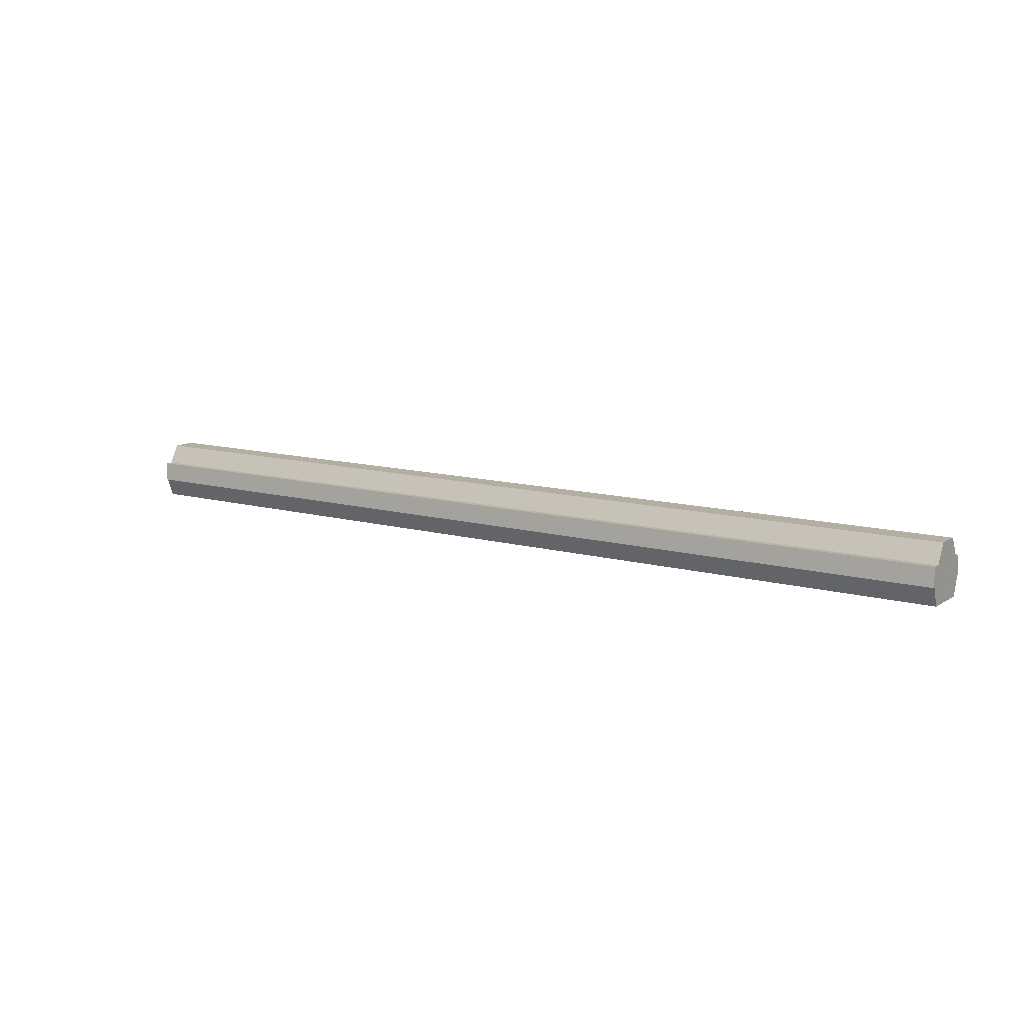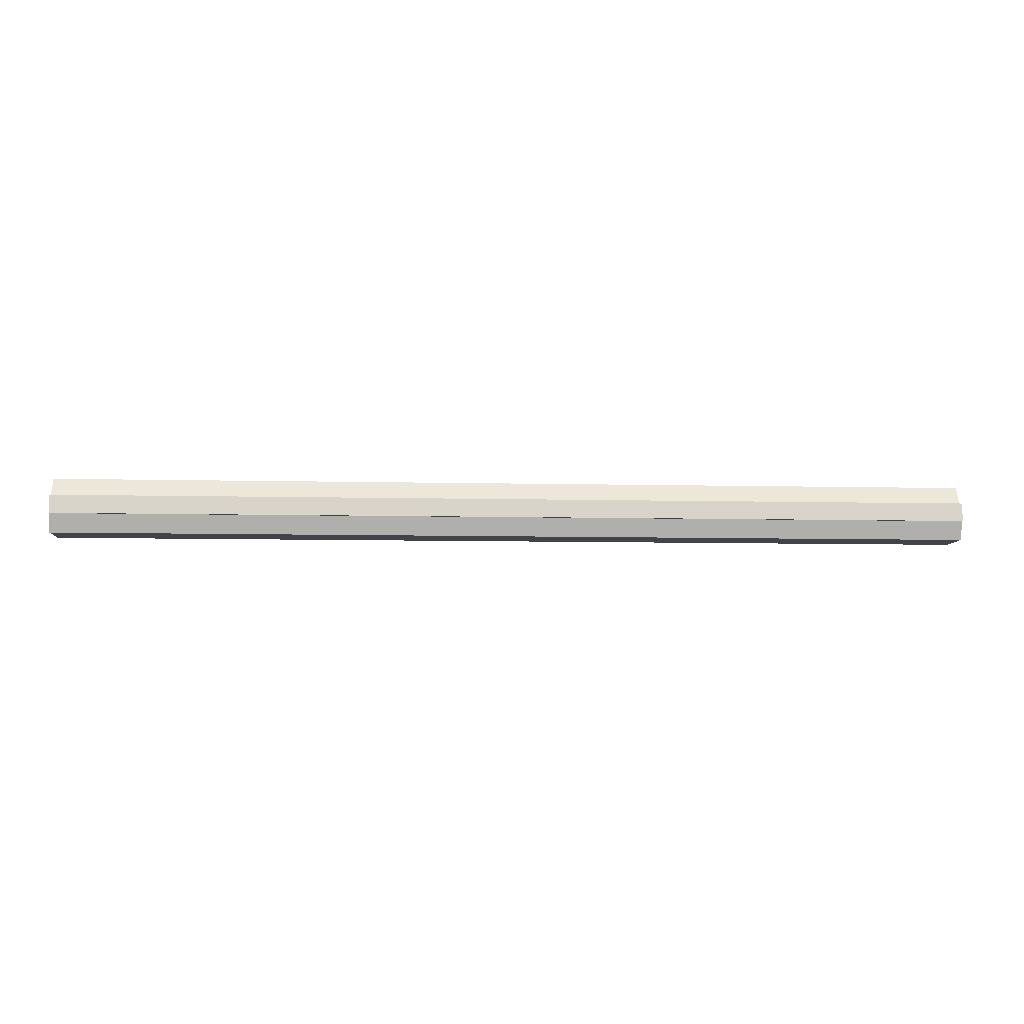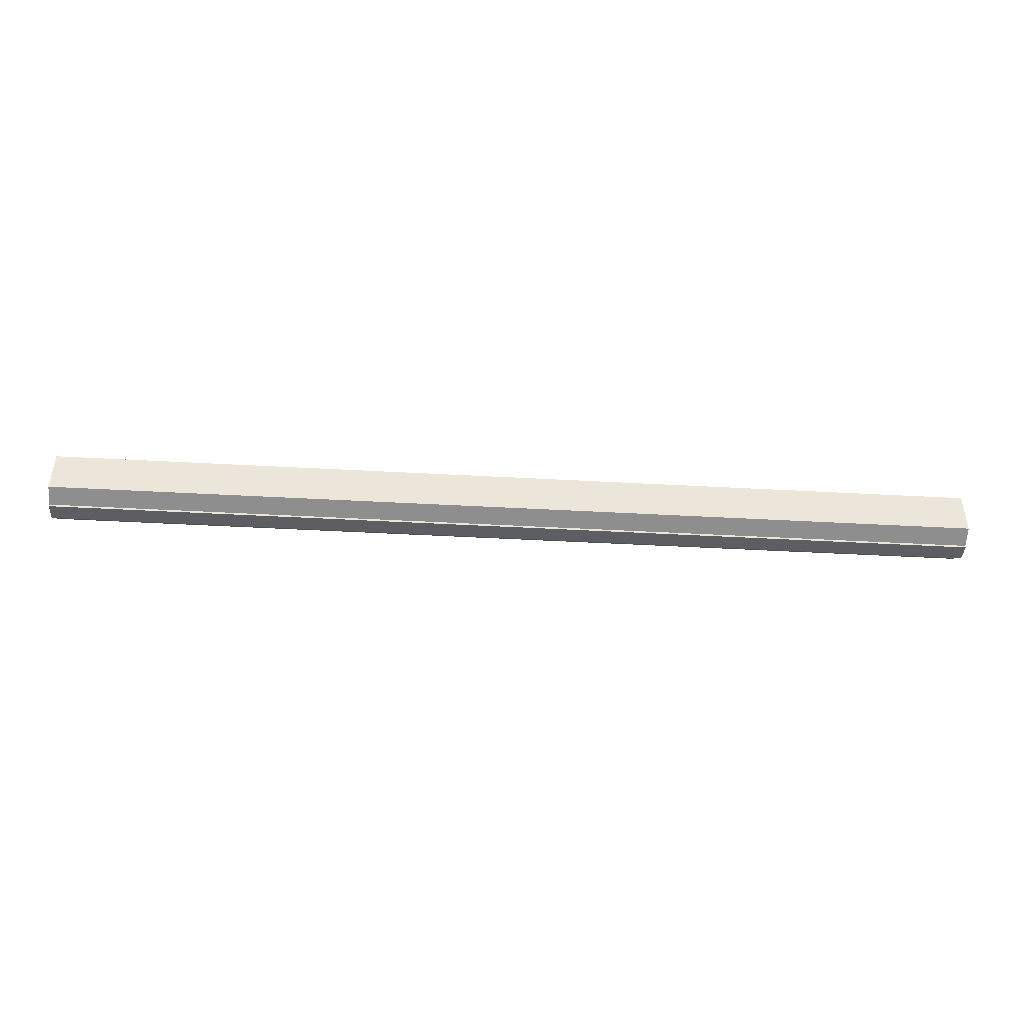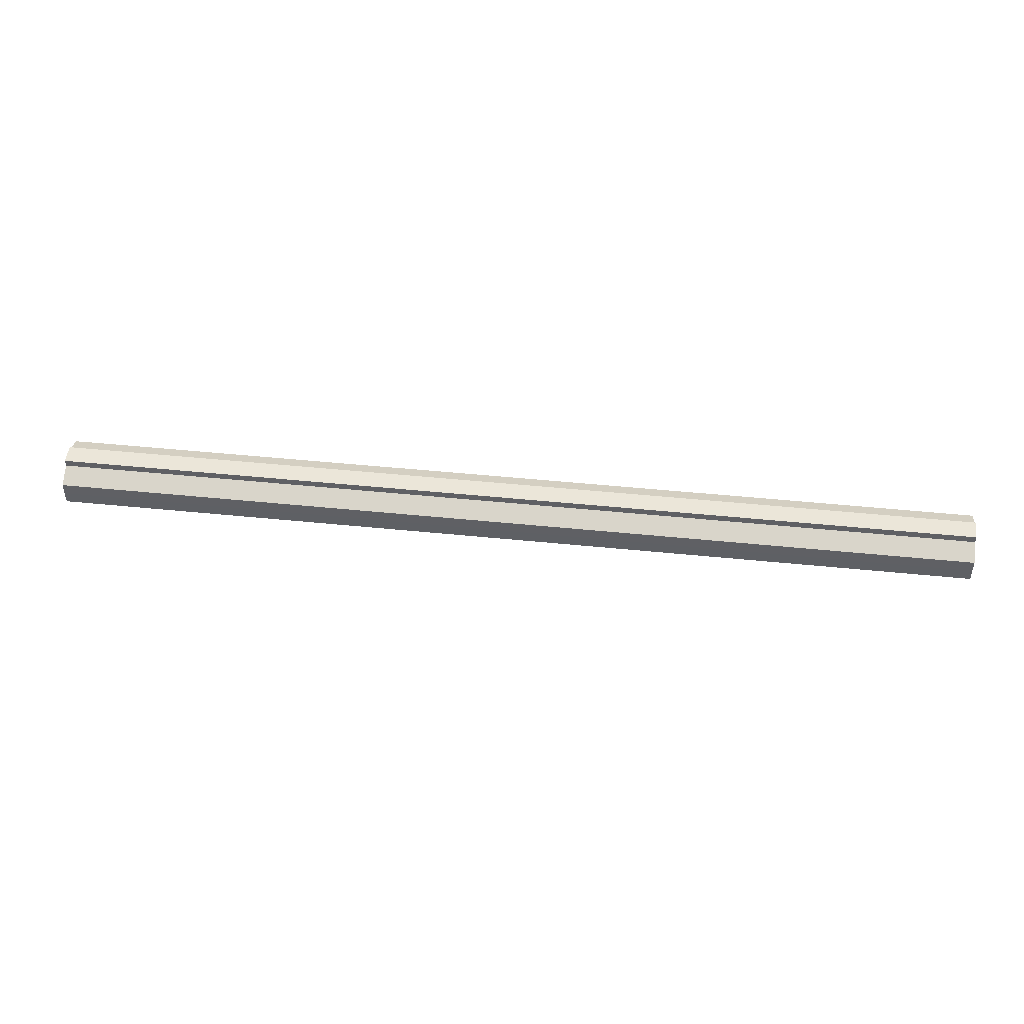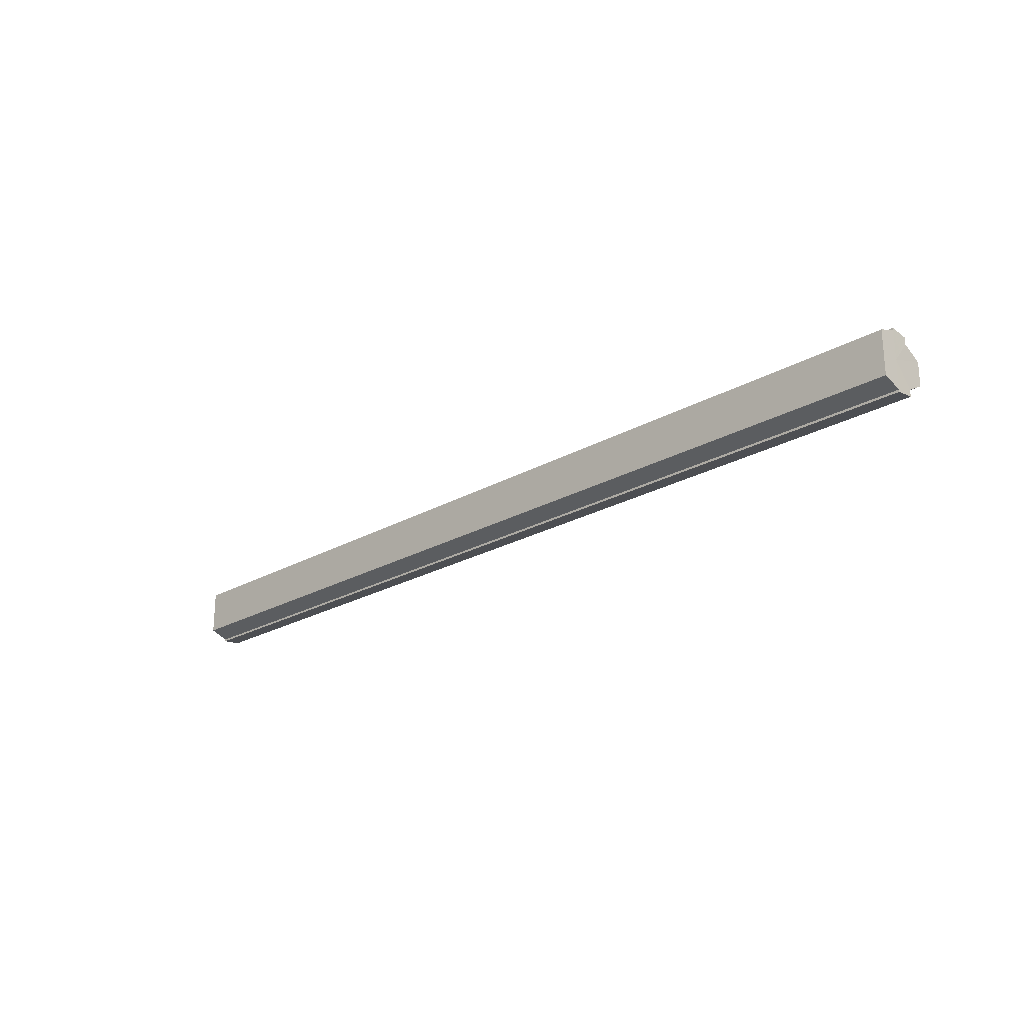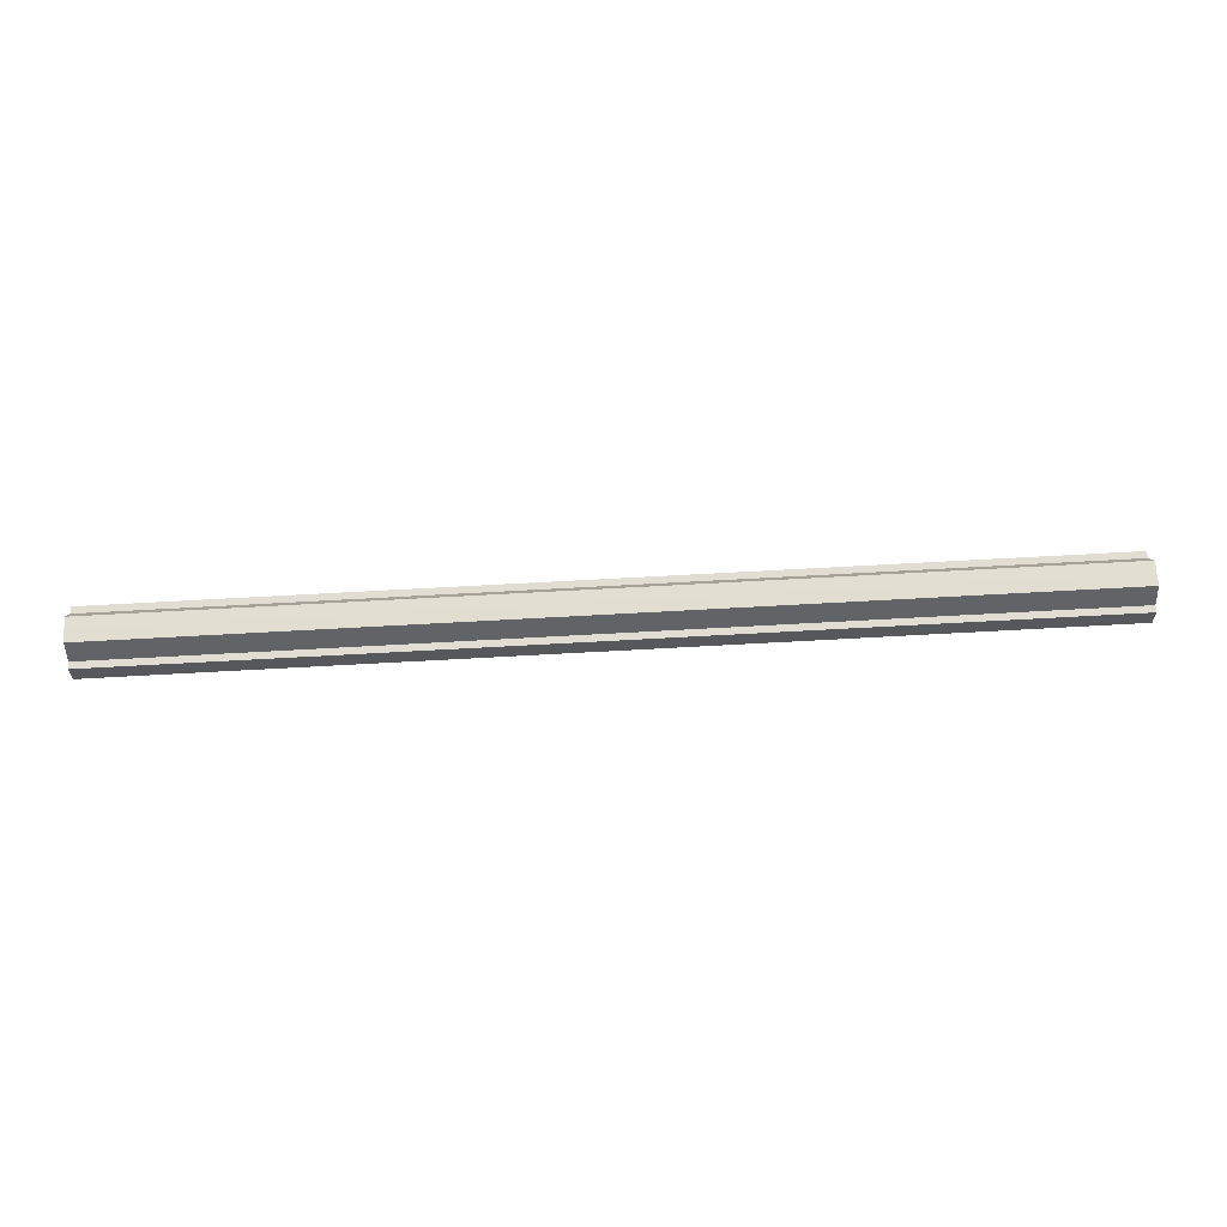
<metadata>
{"format":"obj","ext":"obj","renderer":"f3d","projection":"perspective","resolution":1024,"background":"white","views":[{"elev":11.6,"azim":-146.0,"up":"+Y"},{"elev":-7.7,"azim":176.0,"up":"+Y"},{"elev":-44.8,"azim":-3.7,"up":"+Z"},{"elev":45.2,"azim":-173.2,"up":"+Z"},{"elev":-23.3,"azim":44.0,"up":"+Z"},{"elev":68.1,"azim":176.8,"up":"+Y"}]}
</metadata>
<code>
o 15398
v 2220 1868 13.39
v 2220 1868 13.4
v 2221 1868 13.39
v 2220 1868 13.41
v 2221 1868 13.4
v 2220 1868 13.41
v 2221 1868 13.41
v 2220 1868 13.39
v 2221 1868 13.39
v 2220 1868 13.38
v 2221 1868 13.38
v 2220 1868 13.38
v 2221 1868 13.38
v 2220 1868 13.38
v 2221 1868 13.38
v 2220 1868 13.39
v 2221 1868 13.39
v 2220 1868 13.39
v 2221 1868 13.39
v 2220 1868 13.4
v 2221 1868 13.4
v 2220 1868 13.41
v 2221 1868 13.41
v 2220 1868 13.41
v 2221 1868 13.41
v 2220 1868 13.39
v 2220 1868 13.41
v 2220 1868 13.41
v 2221 1868 13.41
v 2221 1868 13.41
v 2220 1868 13.41
v 2220 1868 13.41
v 2220 1868 13.4
v 2220 1868 13.39
v 2220 1868 13.39
v 2220 1868 13.38
v 2220 1868 13.38
v 2221 1868 13.38
v 2221 1868 13.38
v 2220 1868 13.38
v 2220 1868 13.38
v 2220 1868 13.38
v 2221 1868 13.38
v 2221 1868 13.38
v 2220 1868 13.38
v 2220 1868 13.38
v 2221 1868 13.38
v 2221 1868 13.38
v 2221 1868 13.39
v 2220 1868 13.38
v 2221 1868 13.39
v 2220 1868 13.39
v 2221 1868 13.4
v 2220 1868 13.39
v 2221 1868 13.41
v 2220 1868 13.4
v 2221 1868 13.41
v 2220 1868 13.41
v 2221 1868 13.39
v 2221 1868 13.38
v 2221 1868 13.38
v 2221 1868 13.39
v 2221 1868 13.39
v 2221 1868 13.4
v 2221 1868 13.41
v 2221 1868 13.41
v 2221 1868 13.41
v 2221 1868 13.38
v 2221 1868 13.38
v 2221 1868 13.39
v 2221 1868 13.39
v 2221 1868 13.4
v 2221 1868 13.41
v 2221 1868 13.41
v 2220 1868 13.41
v 2220 1868 13.41
v 2221 1868 13.41
v 2221 1868 13.41
v 2221 1868 13.41
v 2220 1868 13.41
v 2220 1868 13.41
v 2220 1868 13.4
v 2221 1868 13.41
v 2220 1868 13.39
v 2221 1868 13.4
v 2220 1868 13.39
v 2221 1868 13.39
v 2220 1868 13.38
v 2221 1868 13.39
v 2220 1868 13.38
v 2221 1868 13.38
v 2220 1868 13.41
v 2220 1868 13.41
v 2220 1868 13.4
v 2220 1868 13.39
v 2220 1868 13.39
v 2220 1868 13.38
v 2220 1868 13.38
f 1 2 3
f 2 4 5
f 4 6 7
f 8 1 9
f 10 8 11
f 12 10 13
f 13 14 15
f 15 16 17
f 17 18 19
f 19 20 21
f 21 22 23
f 23 24 25
f 26 24 27
f 26 28 24
f 29 28 30
f 31 32 29
f 26 27 33
f 26 33 34
f 26 34 35
f 26 35 36
f 26 36 37
f 38 37 39
f 40 41 38
f 26 37 42
f 43 42 44
f 45 46 43
f 47 45 48
f 49 50 47
f 51 52 49
f 53 54 51
f 55 56 53
f 57 58 55
f 59 44 60
f 59 60 61
f 59 61 62
f 59 62 63
f 59 63 64
f 59 64 65
f 59 65 66
f 59 66 67
f 59 68 69
f 59 70 68
f 59 71 70
f 59 72 71
f 59 73 72
f 59 74 73
f 75 76 77
f 78 76 79
f 80 81 79
f 81 82 83
f 82 84 85
f 84 86 87
f 86 88 89
f 88 90 91
f 26 92 93
f 26 94 92
f 26 95 94
f 26 96 95
f 26 97 96
f 26 98 97

</code>
